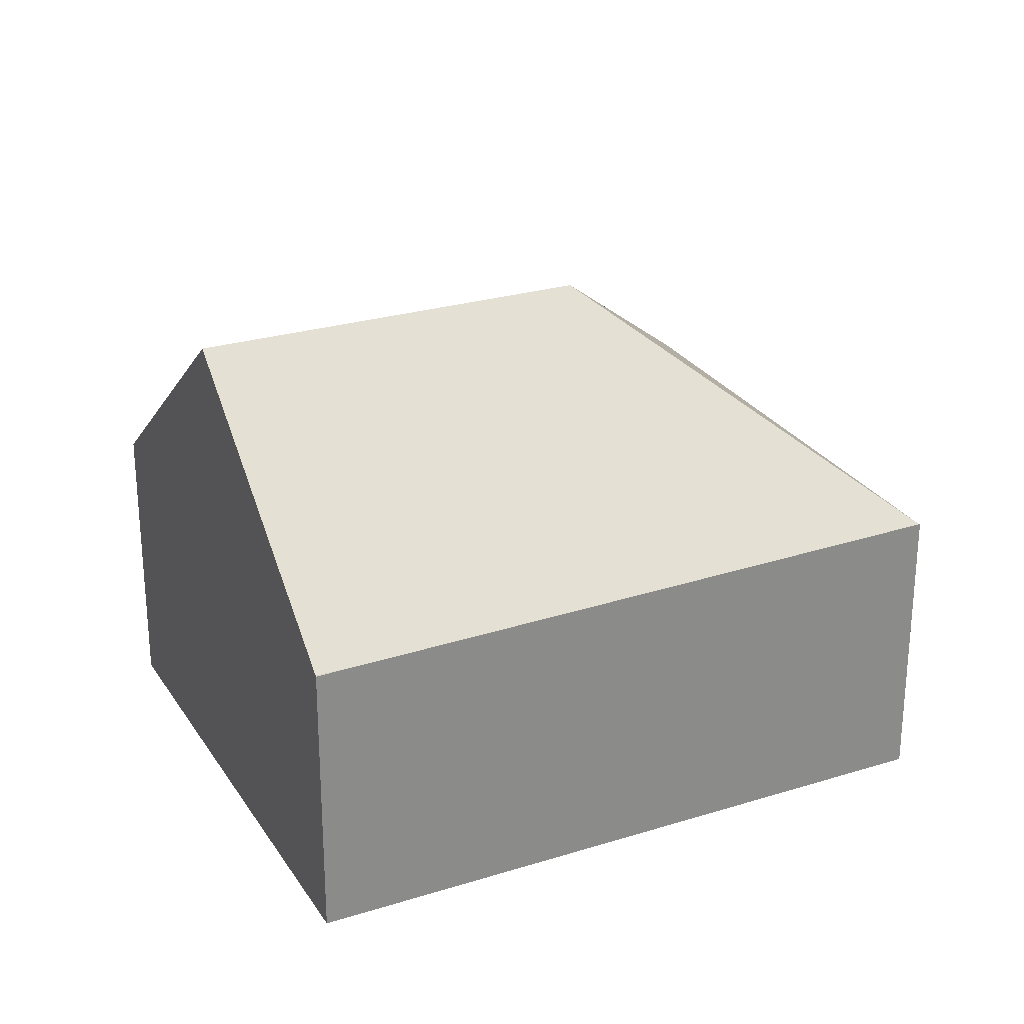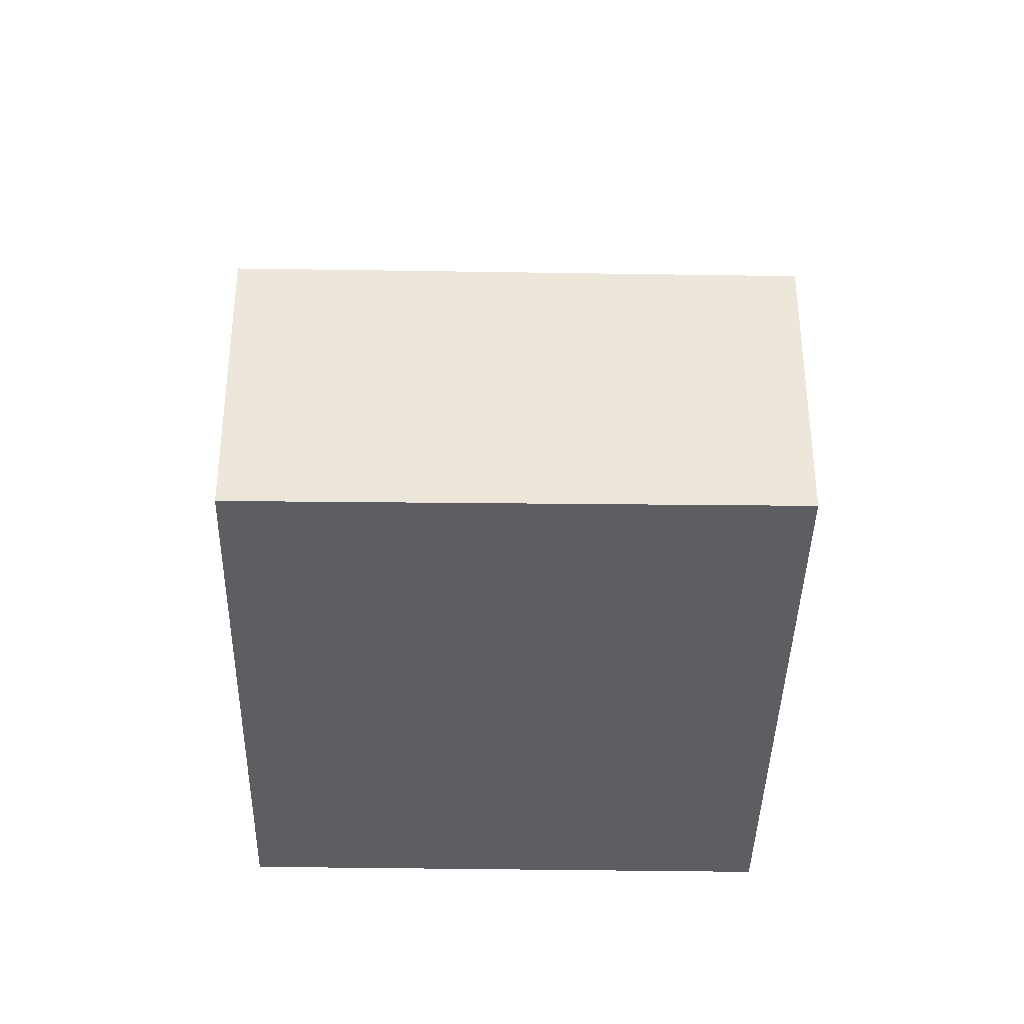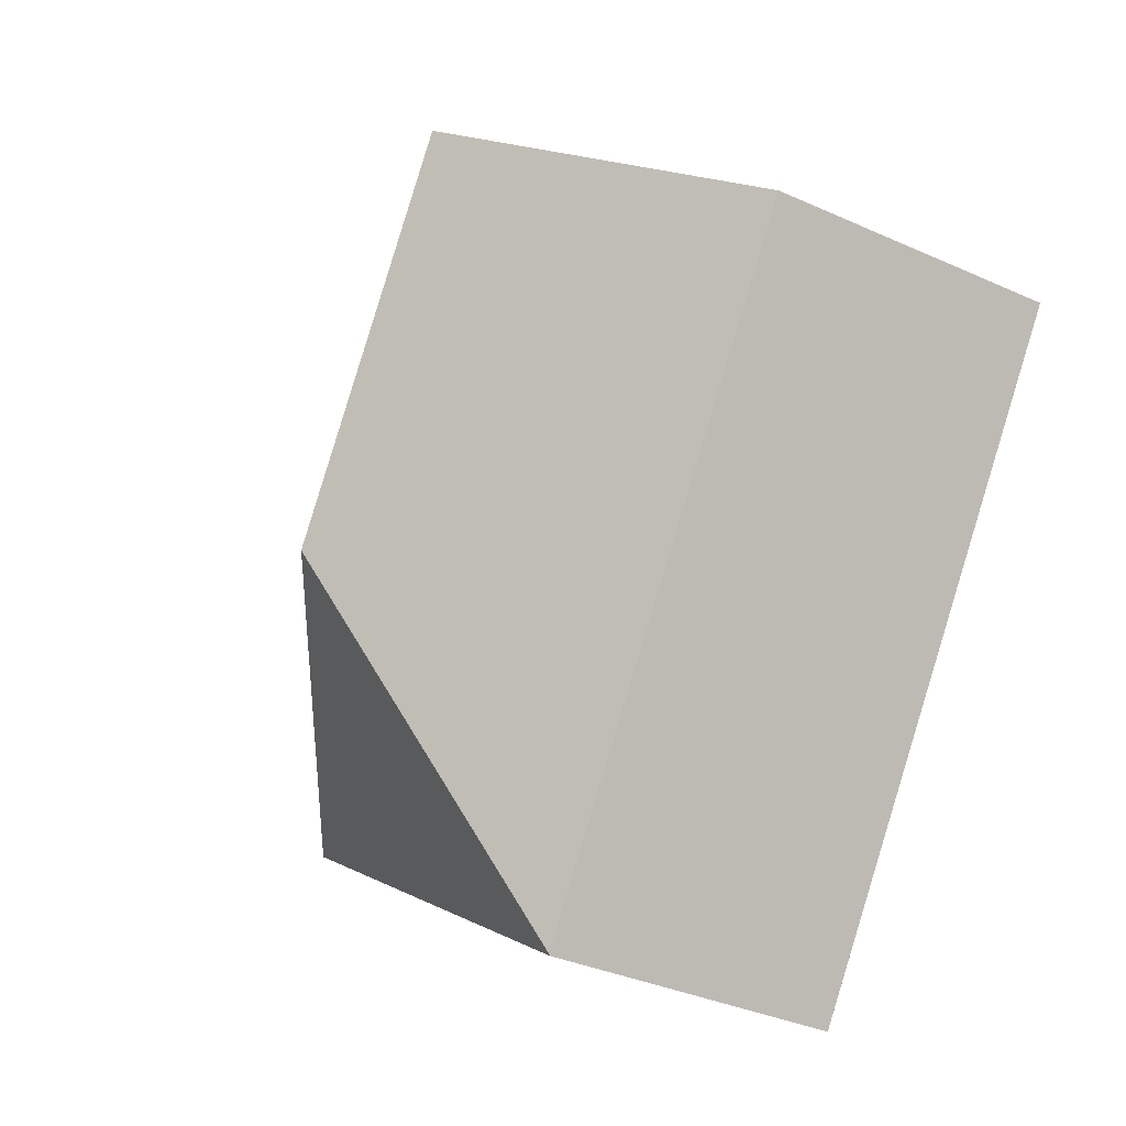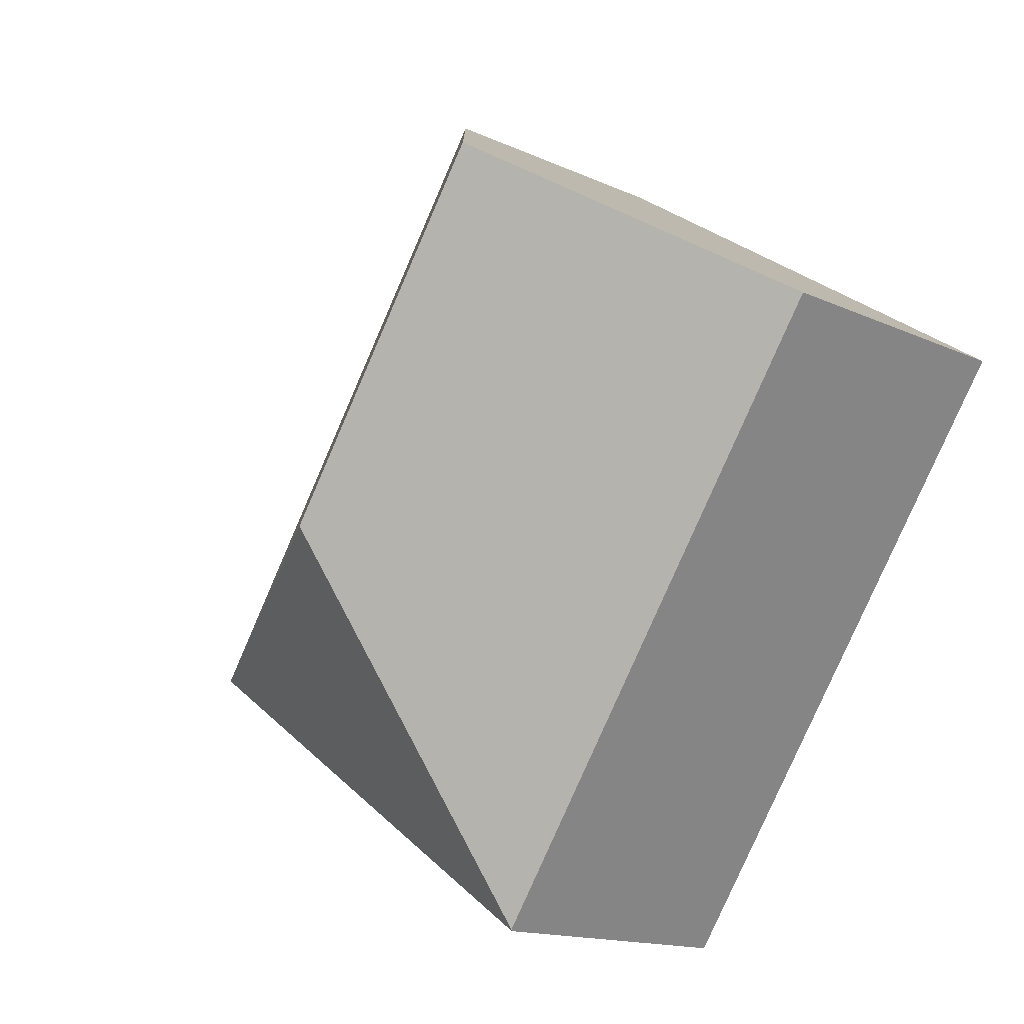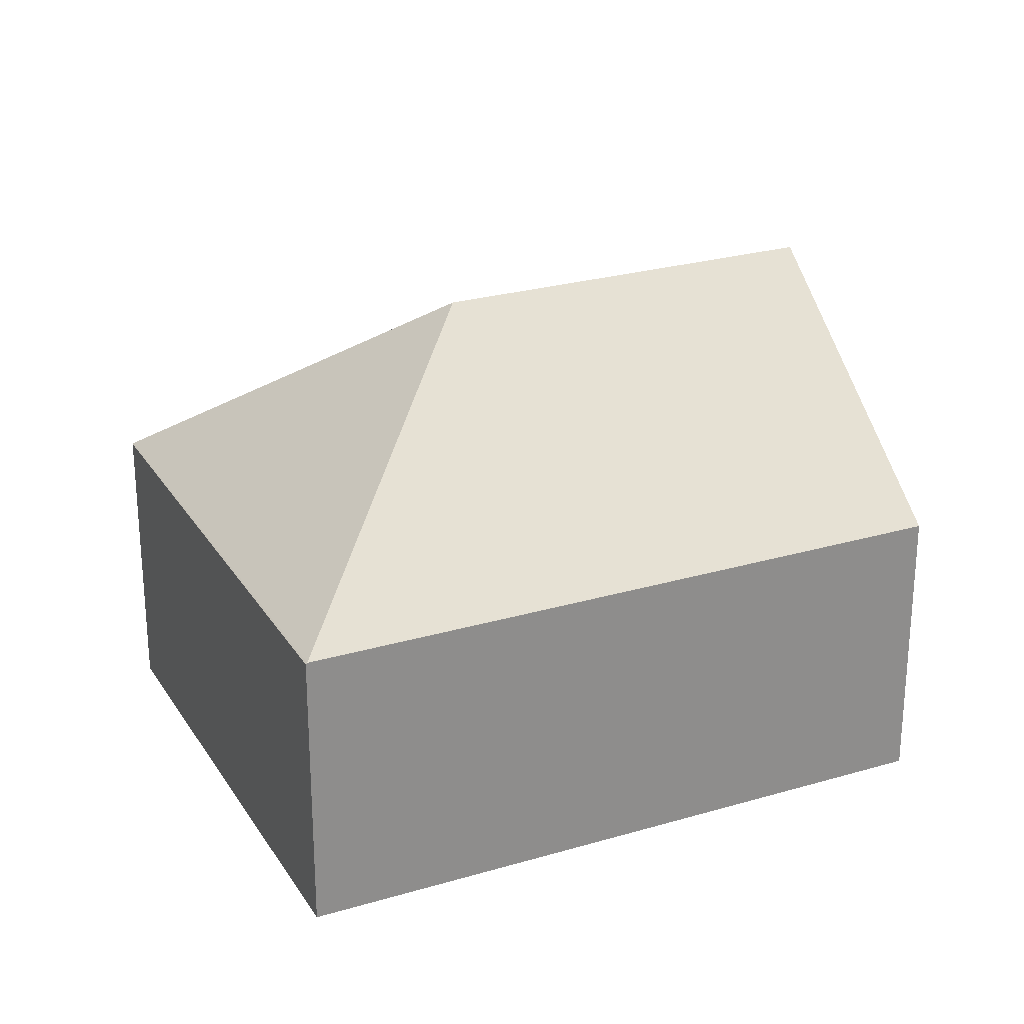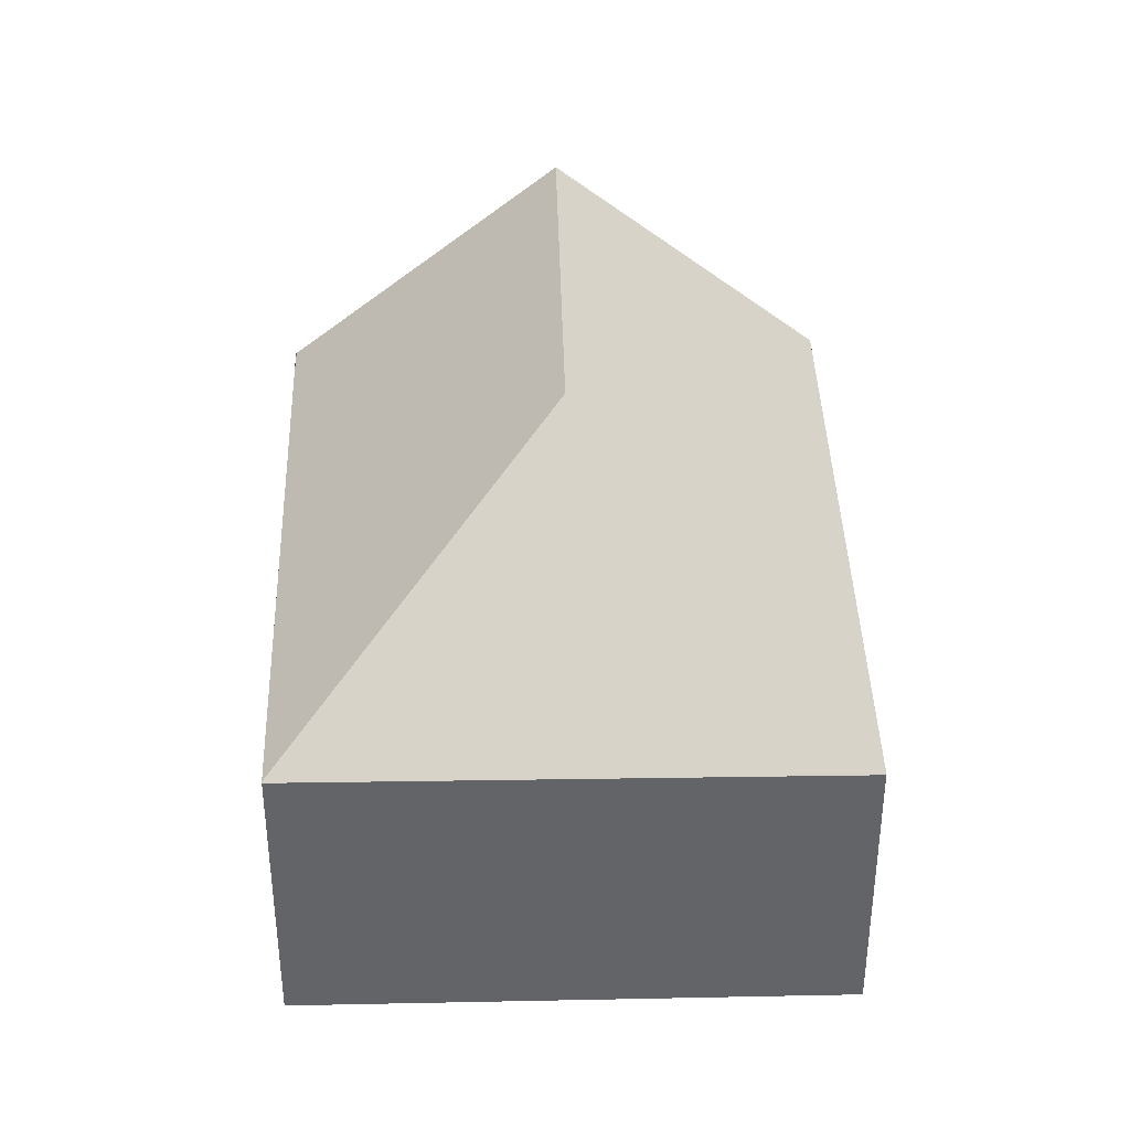
<metadata>
{"format":"obj","ext":"obj","renderer":"f3d","projection":"perspective","resolution":1024,"background":"white","views":[{"elev":26.7,"azim":30.2,"up":"+Y"},{"elev":-37.6,"azim":144.8,"up":"+Y"},{"elev":-35.4,"azim":-120.8,"up":"+Z"},{"elev":-14.9,"azim":-134.6,"up":"+Z"},{"elev":25.8,"azim":-149.7,"up":"+Y"},{"elev":38.8,"azim":144.1,"up":"+Y"}]}
</metadata>
<code>
v  9.525 5.496 5.22
v  4.439 9.844 2.992
v  8.961 5.496 6.04
v  16.27 5.634 -4.888
v  8.897 9.844 -3.489
v  16.28 5.617 -4.905
v  7.492 5.576 -10.89
v  7.509 5.551 -10.92
v  0 5.576 3.414e-16
v  8.973 -3.703e-16 6.048
v  8.973 5.485 6.048
v  8.961 -3.698e-16 6.04
v  4.439 -1.832e-16 2.992
v  0 0 0
v  9.525 -3.196e-16 5.22
v  16.27 2.993e-16 -4.888
v  16.28 3.003e-16 -4.905
v  7.509 6.685e-16 -10.92
v  7.492 6.669e-16 -10.89
g defaultobject
f 1 2 3
f 2 1 4
f 2 4 5
f 6 7 4
f 7 6 8
f 5 4 7
f 2 7 9
f 7 2 5
f 3 10 11
f 10 3 2
f 10 2 12
f 12 2 13
f 13 2 9
f 13 9 14
f 10 1 11
f 1 10 4
f 4 10 15
f 4 15 16
f 4 16 6
f 6 16 17
f 17 8 6
f 8 17 18
f 8 9 7
f 9 8 18
f 9 18 14
f 14 18 19
f 16 18 17
f 18 16 15
f 18 15 10
f 18 10 12
f 18 12 13
f 18 13 19
f 19 13 14

</code>
